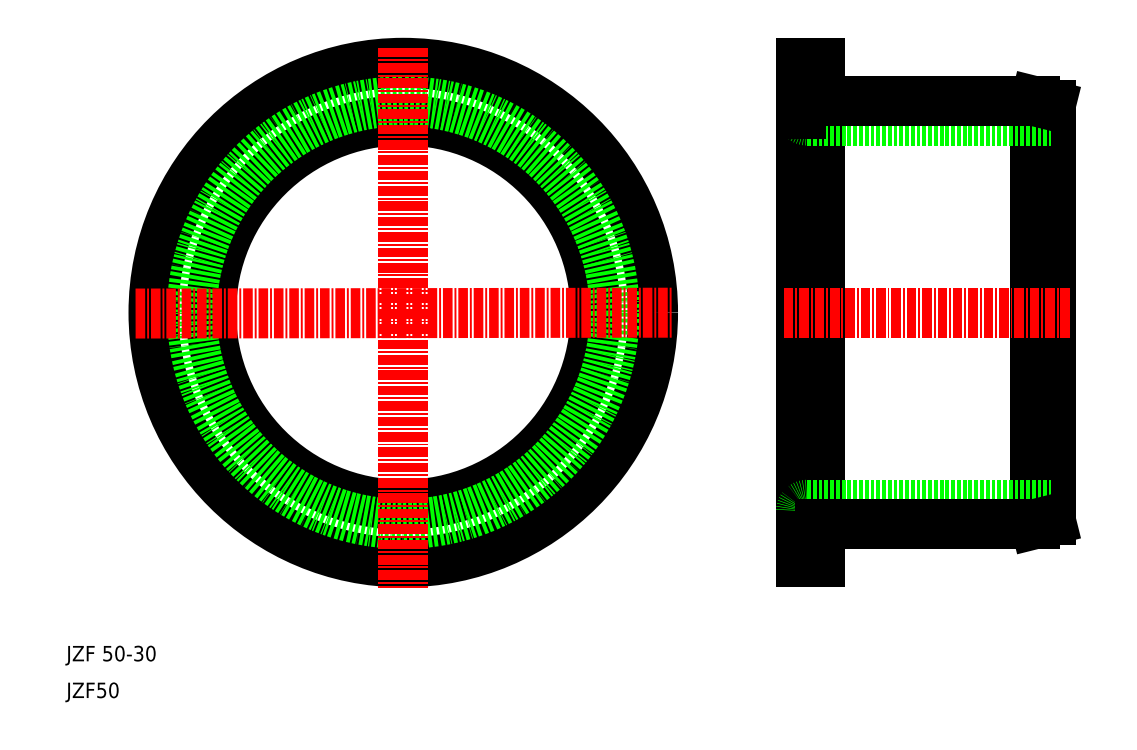
<metadata>
{"format":"dxf","ext":"dxf","renderer":"ezdxf+matplotlib","layout":"modelspace","background":"white","min_lineweight":24,"dpi":150}
</metadata>
<code>
0
SECTION
2
ENTITIES
0
CIRCLE
8
0
10
53.85
20
60.16
30
0
40
32.5
0
CIRCLE
8
0
10
53.85
20
60.16
30
0
40
25
0
CIRCLE
8
0
10
53.85
20
60.16
30
0
40
27.5
0
LINE
8
CENTER
10
19.01
20
60.03
30
0
11
88.88
21
60.14
31
0
0
LINE
8
CENTER
10
53.85
20
94.62
30
0
11
53.85
21
24.35
31
0
0
TEXT
8
0
10
10
20
14.78
30
0
40
2
1
JZF 50-30
0
TEXT
8
0
10
10
20
10
30
0
40
2
1
JZF50
0
LINE
8
0
10
108.1
20
92.65
30
0
11
108.1
21
27.65
31
0
0
LINE
8
0
10
105.6
20
92.65
30
0
11
105.6
21
27.65
31
0
0
LINE
8
0
10
136.1
20
32.65
30
0
11
136.1
21
87.65
31
0
0
LINE
8
0
10
138.1
20
87.15
30
0
11
138.1
21
33.15
31
0
0
LINE
8
CENTER
10
103.4
20
60.15
30
0
11
140.9
21
60.15
31
0
0
LINE
8
0
10
105.6
20
27.65
30
0
11
108.1
21
27.65
31
0
0
LINE
8
0
10
106.4
20
35.15
30
0
11
138.1
21
35.15
31
0
0
ARC
8
0
10
106.4
20
34.35
30
0
40
0.8
50
90
51
180
0
LINE
8
0
10
108.1
20
32.65
30
0
11
136.1
21
32.65
31
0
0
LINE
8
0
10
136.1
20
32.65
30
0
11
138.1
21
33.15
31
0
0
LINE
8
0
10
108.1
20
92.65
30
0
11
105.6
21
92.65
31
0
0
LINE
8
0
10
106.4
20
85.15
30
0
11
138.1
21
85.15
31
0
0
ARC
8
0
10
106.4
20
85.95
30
0
40
0.8
50
180
51
270
0
LINE
8
0
10
105.6
20
85.95
30
0
11
105.6
21
86.25
31
0
0
LINE
8
0
10
108.1
20
87.65
30
0
11
136.1
21
87.65
31
0
0
LINE
8
0
10
136.1
20
87.65
30
0
11
138.1
21
87.15
31
0
0
ENDSEC
0
EOF

</code>
